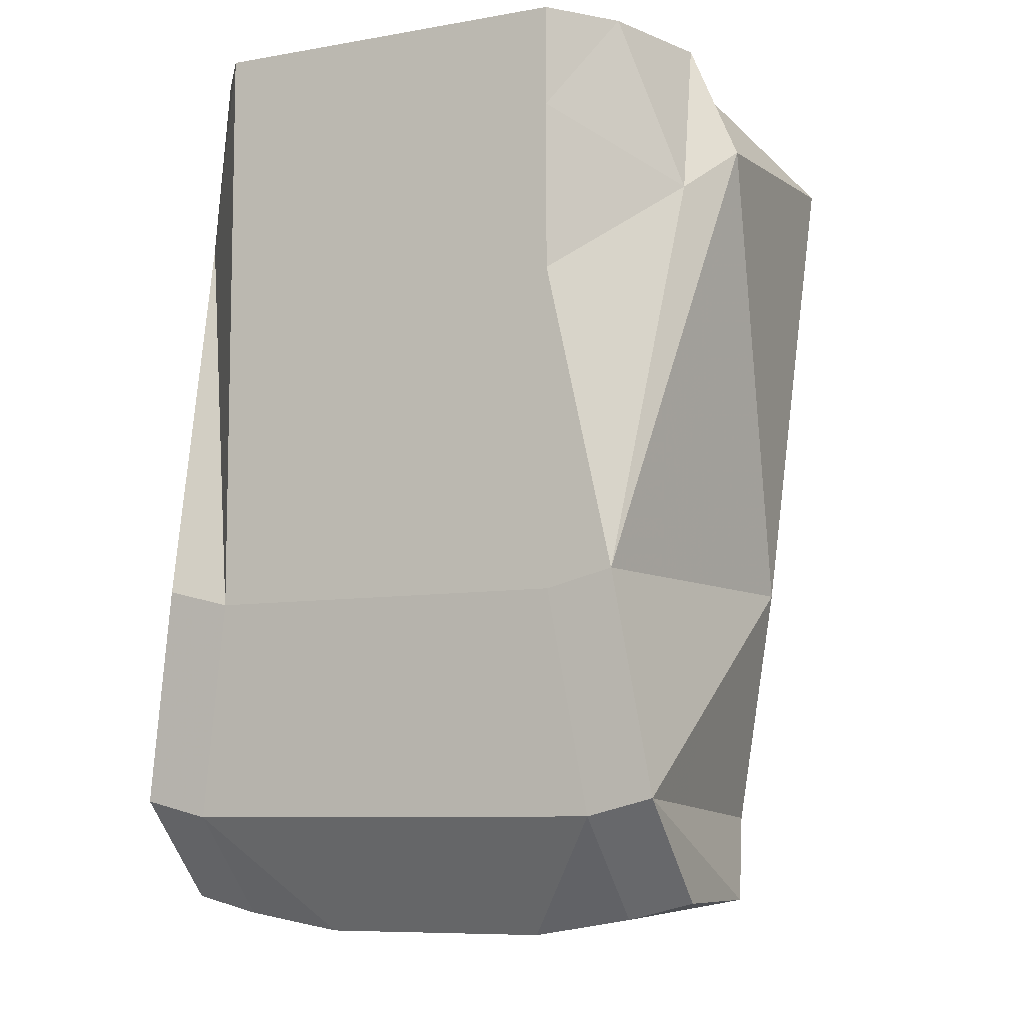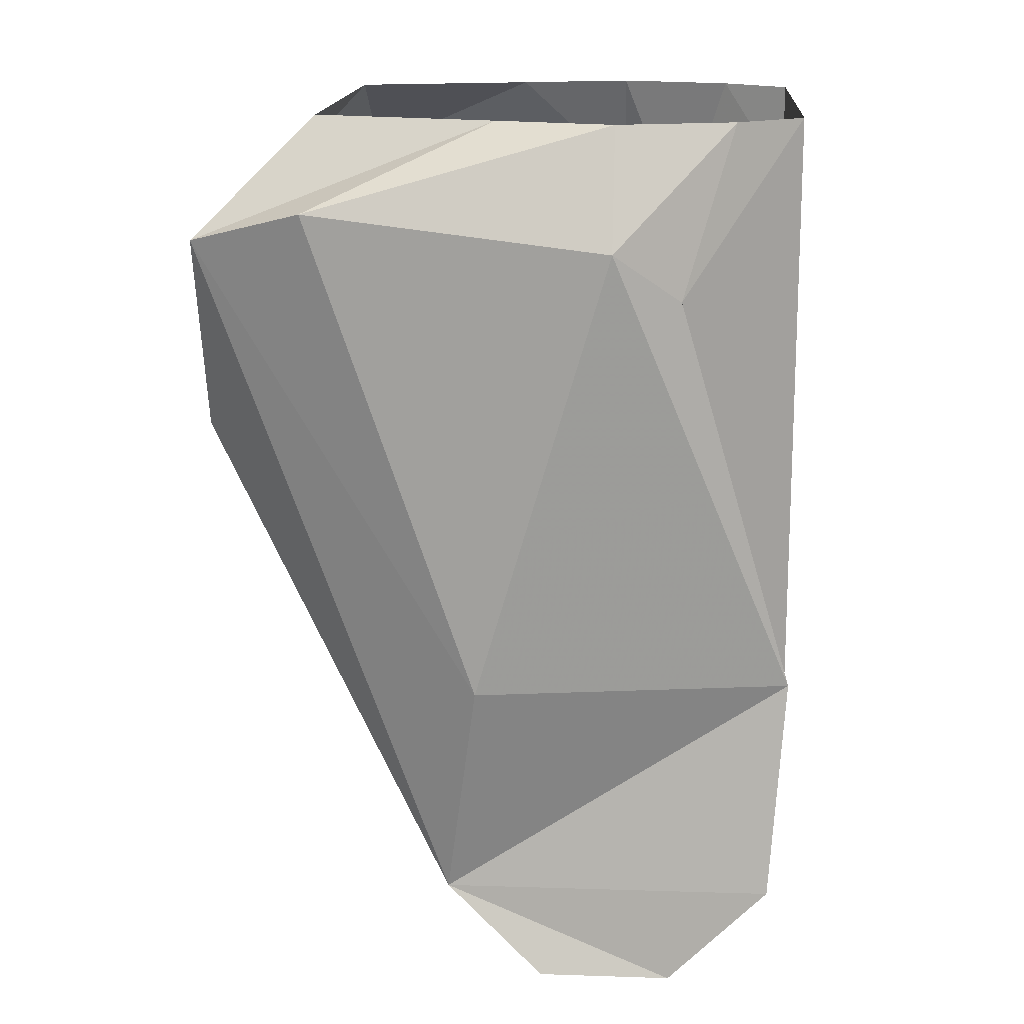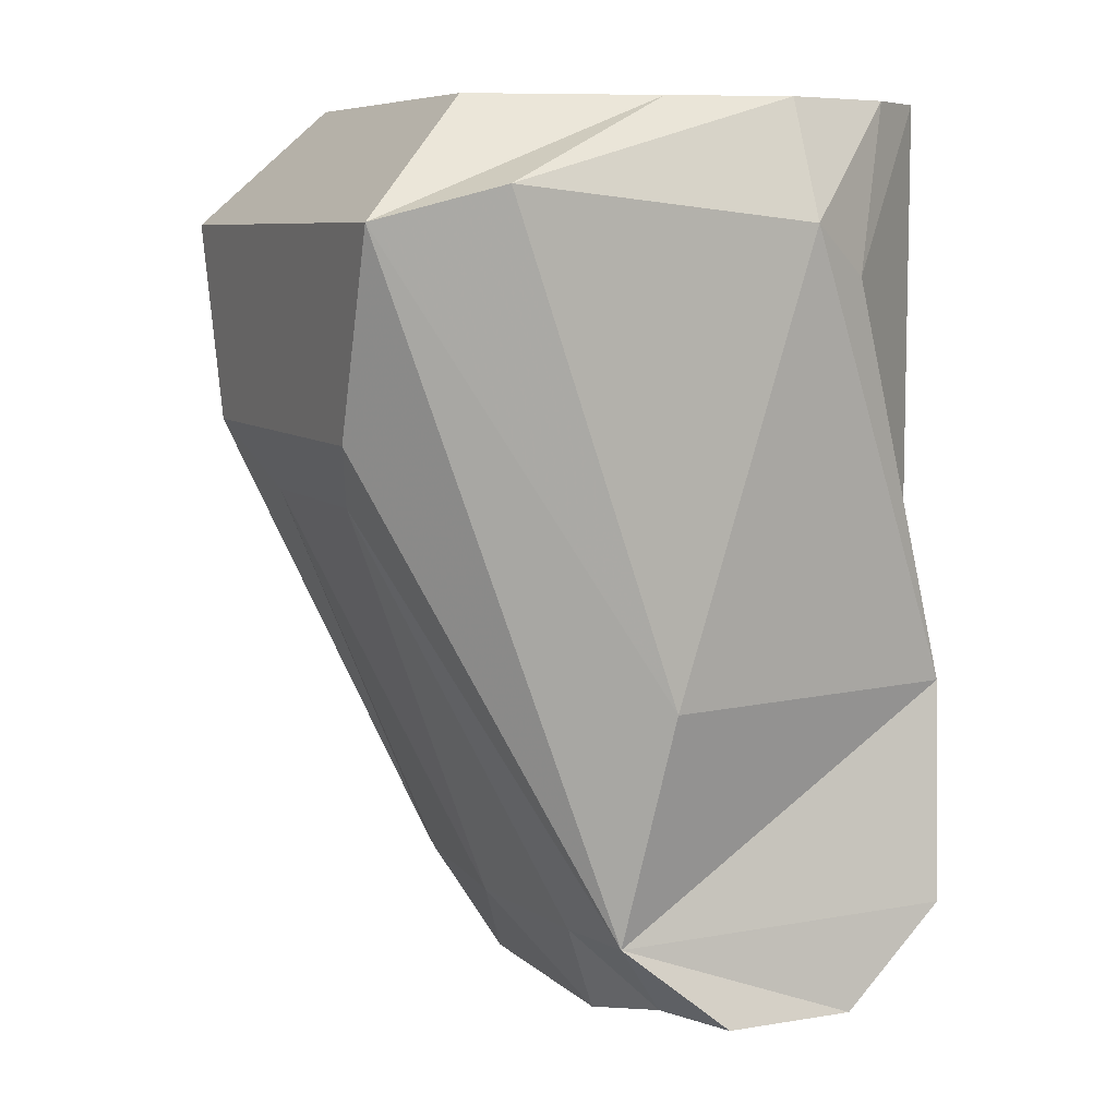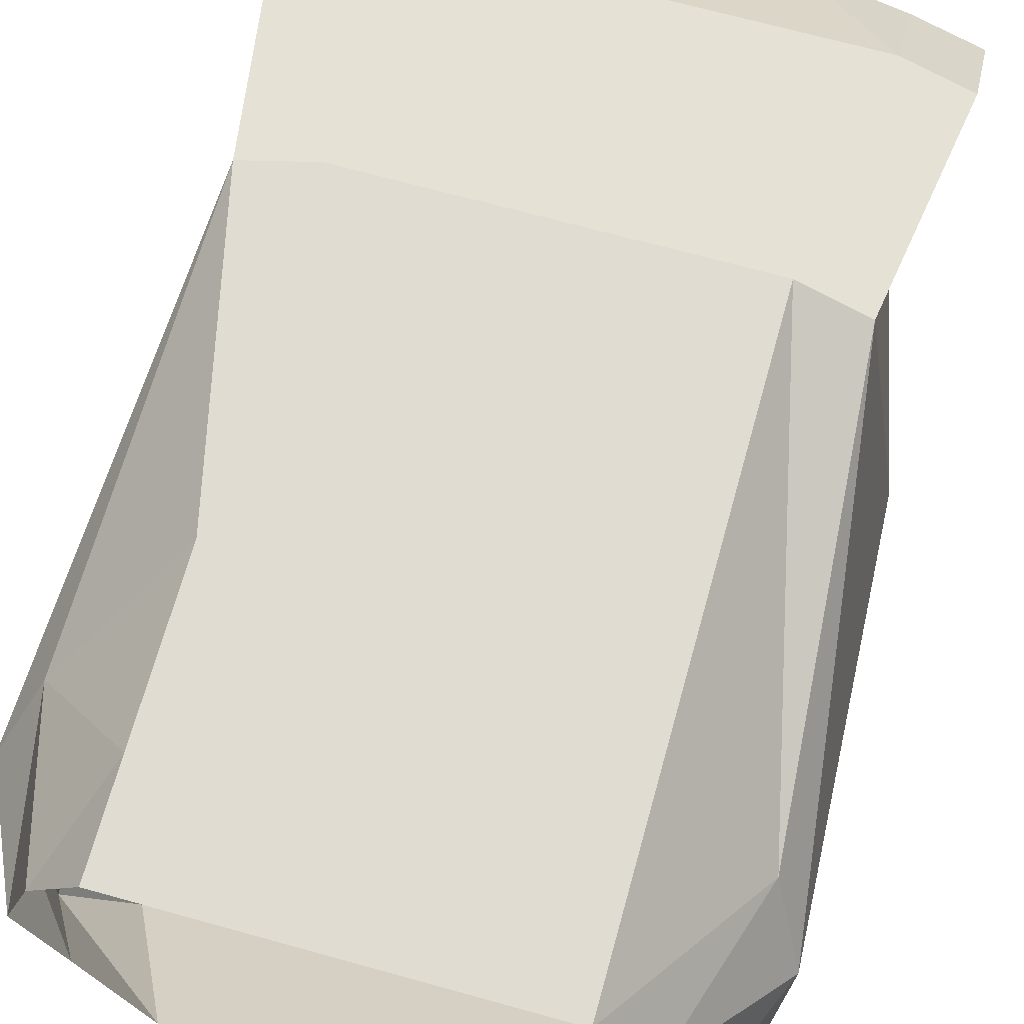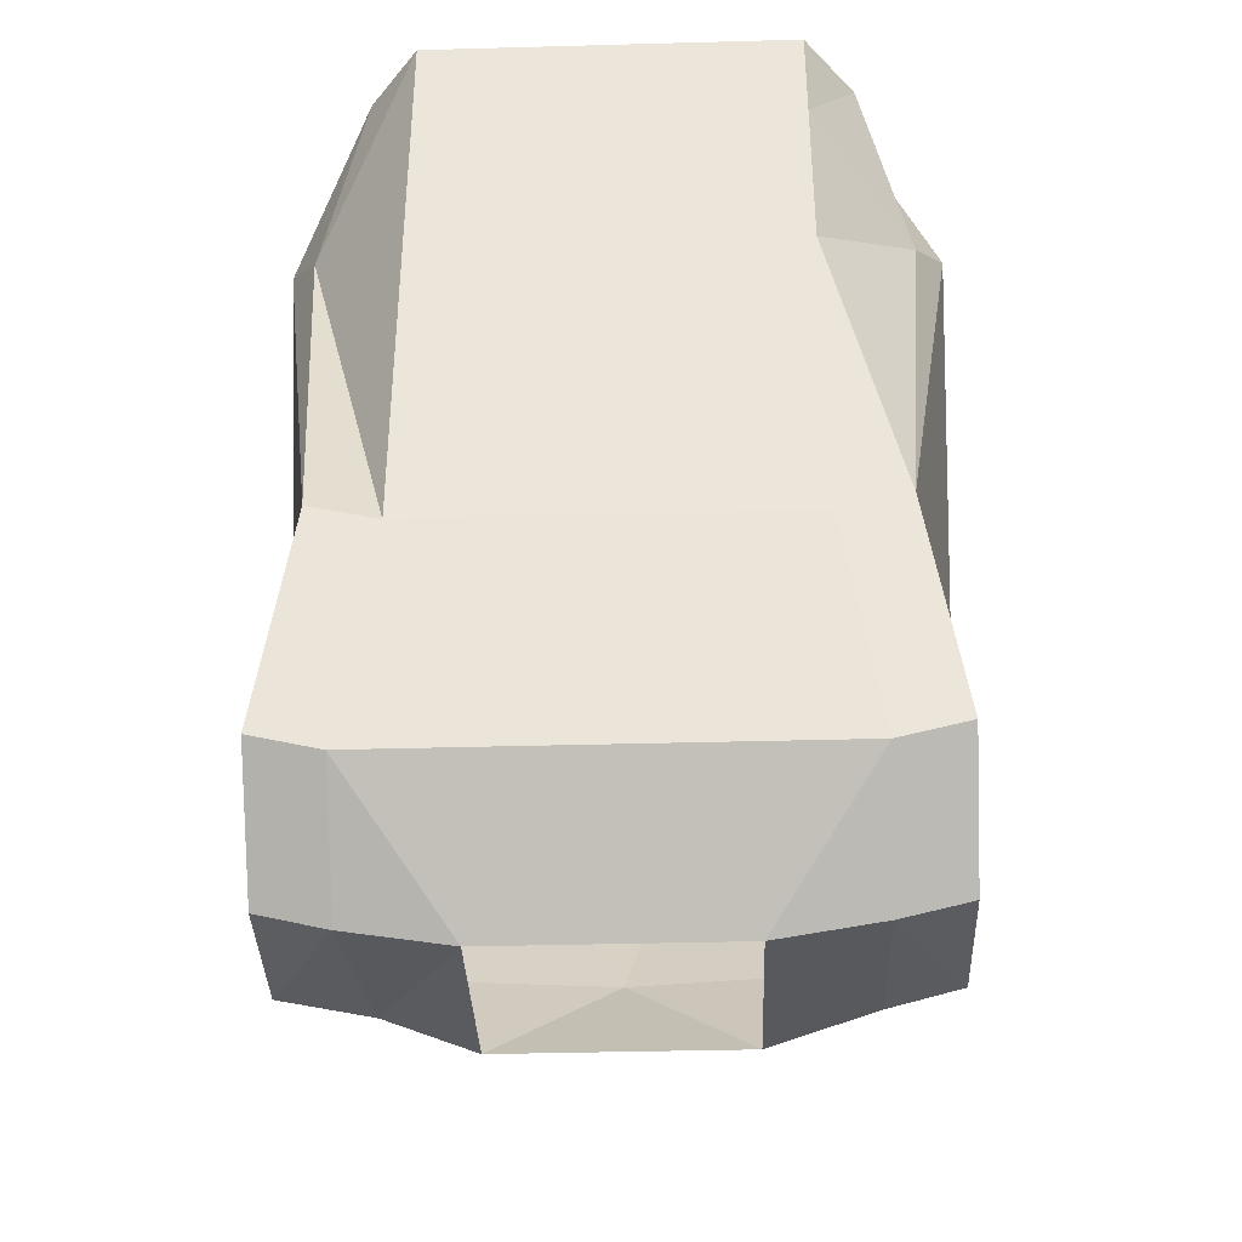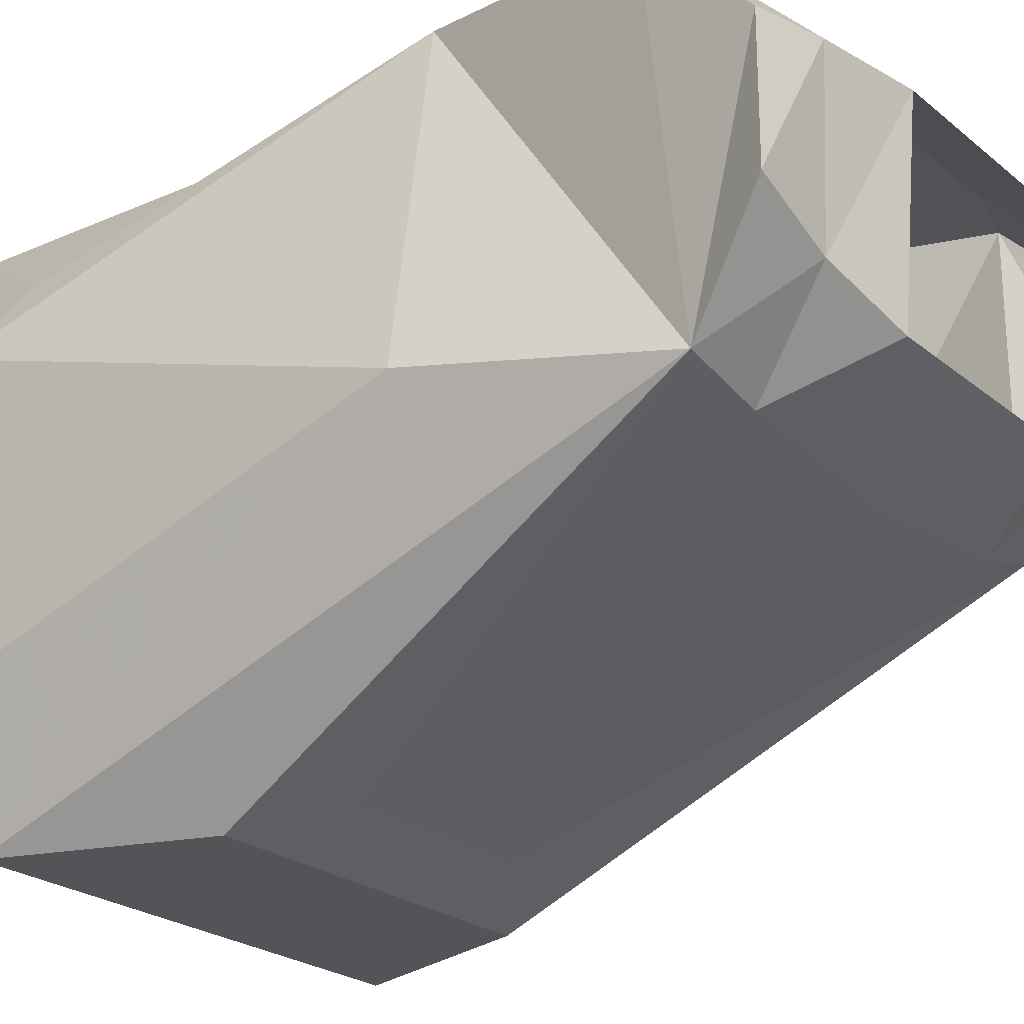
<metadata>
{"format":"obj","ext":"obj","renderer":"f3d","projection":"perspective","resolution":1024,"background":"white","views":[{"elev":-8.3,"azim":25.9,"up":"+Y"},{"elev":15.7,"azim":-86.0,"up":"+Y"},{"elev":7.7,"azim":-114.8,"up":"+Y"},{"elev":69.0,"azim":-164.5,"up":"+Z"},{"elev":-38.1,"azim":2.0,"up":"+Y"},{"elev":-23.4,"azim":-53.4,"up":"+Z"}]}
</metadata>
<code>
v 0.05469 -1.281 -0.0625
v -0.05469 -1.281 -0.0625
v 0 -1.234 -0.09375
v 0.08594 -1.234 -0.08594
v 0.1016 -1.273 -0.04688
v 0.05469 -1.289 0.03125
v 0.1016 -1.281 0.03125
v 0.1016 -1.234 0.07812
v 0 -1.234 0.07812
v -0.05469 -1.289 0.03125
v -0.1016 -1.234 0.07812
v -0.1016 -1.281 0.03125
v -0.09375 -1.273 -0.04688
v -0.07812 -1.234 -0.08594
v -0.04688 -1.039 -0.1797
v 0.04688 -1.039 -0.1797
v 0.1172 -1.234 -0.07812
v 0.1328 -1.273 -0.03125
v 0.1328 -1.273 0.03125
v 0.1328 -1.227 0.07812
v 0.1172 -1.125 0.08594
v 0.08594 -1.133 0.08594
v 0 -1.133 0.08594
v -0.08594 -1.133 0.08594
v -0.1328 -1.227 0.07812
v -0.1328 -1.273 0.03125
v -0.1328 -1.273 -0.03125
v -0.1172 -1.234 -0.07812
v -0.08594 -1.008 -0.1953
v 0.08594 -1.008 -0.1953
v 0.1172 -0.9141 -0.1953
v 0.1406 -1.125 -0.0625
v -0.1172 -0.9141 -0.1953
v -0.1406 -1.125 -0.0625
v -0.1406 -0.8984 -0.1406
v -0.1094 -0.8594 -0.05469
v -0.08594 -0.8594 -0.1406
v 0.08594 -0.8594 -0.1406
v 0.1406 -0.8984 -0.1406
v 0.1484 -0.9141 0
v 0.1328 -0.9375 0.03125
v 0.08594 -0.9844 0.08594
v 0 -0.9688 0.08594
v -0.08594 -0.9844 0.08594
v -0.1328 -0.9375 0.03125
v -0.1172 -1.125 0.08594
v 0.08594 -0.9609 0.03906
v 0.0625 -0.9609 -0.0625
v 0.08594 -0.9297 -0.0625
v 0.1016 -0.9297 0.0625
v -0.08594 -0.9609 0.03906
v -0.1016 -0.9297 0.0625
v -0.0625 -0.9609 -0.0625
v -0.09375 -0.9297 0
v -0.08594 -0.9297 -0.0625
v -0.1484 -0.9141 0
v -0.125 -0.8594 0
v -0.1094 -0.8594 0.05469
v -0.08594 -0.9062 0.08594
v -0.08594 -0.8594 0.08594
v 0.125 -0.8594 0
v 0.1094 -0.8594 0.05469
v 0.08594 -0.9062 0.08594
v 0 -0.9062 0.08594
v 0.08594 -0.8594 0.08594
v 0 -0.8594 0.08594
v 0.1094 -0.8594 -0.05469
f 1 2 3
f 1 3 4
f 1 4 5
f 1 5 6
f 6 5 7
f 6 7 8
f 6 8 9
f 6 9 10
f 10 9 11
f 10 11 12
f 10 12 13
f 10 13 2
f 2 13 14
f 2 14 3
f 3 14 15
f 3 15 16
f 3 16 4
f 8 22 23
f 8 23 9
f 9 23 11
f 11 23 24
f 17 30 31
f 17 31 32
f 17 32 20
f 17 20 18
f 18 20 19
f 33 29 28
f 33 28 34
f 33 34 35
f 31 39 32
f 32 39 40
f 32 40 21
f 32 21 20
f 21 40 41
f 22 42 23
f 23 42 43
f 23 43 24
f 24 43 44
f 25 46 28
f 25 28 26
f 26 28 27
f 46 34 28
f 34 46 56
f 34 56 35
f 45 56 46
f 4 16 17
f 4 17 5
f 5 17 18
f 5 18 7
f 7 18 19
f 7 19 8
f 8 19 20
f 8 20 21
f 8 21 22
f 11 24 25
f 11 25 12
f 12 25 26
f 12 26 27
f 12 27 13
f 13 27 28
f 13 28 14
f 14 28 15
f 15 28 29
f 16 30 17
f 21 41 42
f 21 42 22
f 24 44 45
f 24 45 46
f 24 46 25
f 15 29 16
f 16 29 30
f 33 31 30
f 33 30 29
f 33 35 36
f 33 36 37
f 33 37 31
f 31 37 38
f 31 38 39
f 35 56 57
f 35 57 36
f 56 45 58
f 56 58 57
f 45 59 60
f 45 60 58
f 41 40 61
f 41 61 62
f 41 62 63
f 41 63 42
f 42 63 43
f 43 63 64
f 43 64 44
f 44 64 59
f 44 59 45
f 63 62 65
f 63 65 64
f 64 65 66
f 64 66 59
f 59 66 60
f 40 39 67
f 40 67 61
f 39 38 67
f 47 48 49
f 47 49 50
f 47 50 51
f 51 50 52
f 51 52 53
f 53 52 54
f 53 54 55
f 53 55 48
f 48 55 49

</code>
